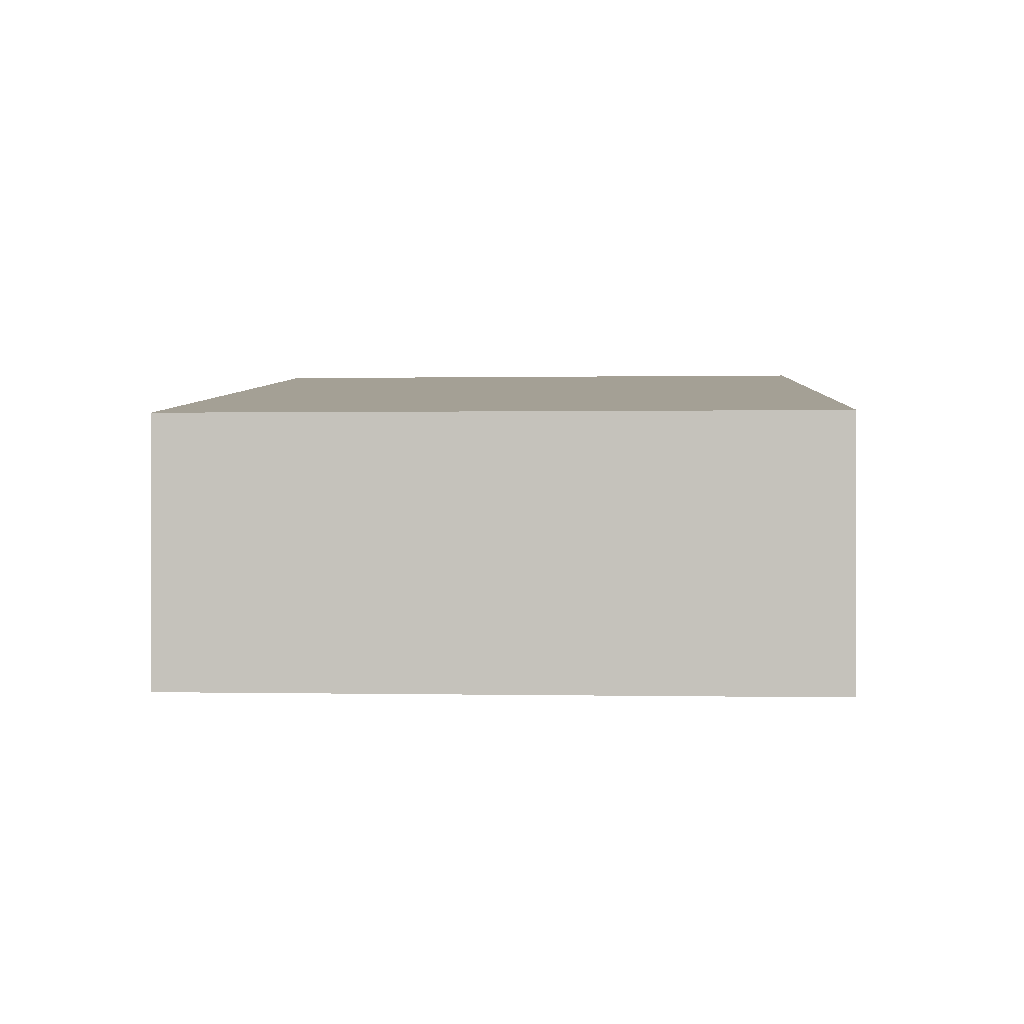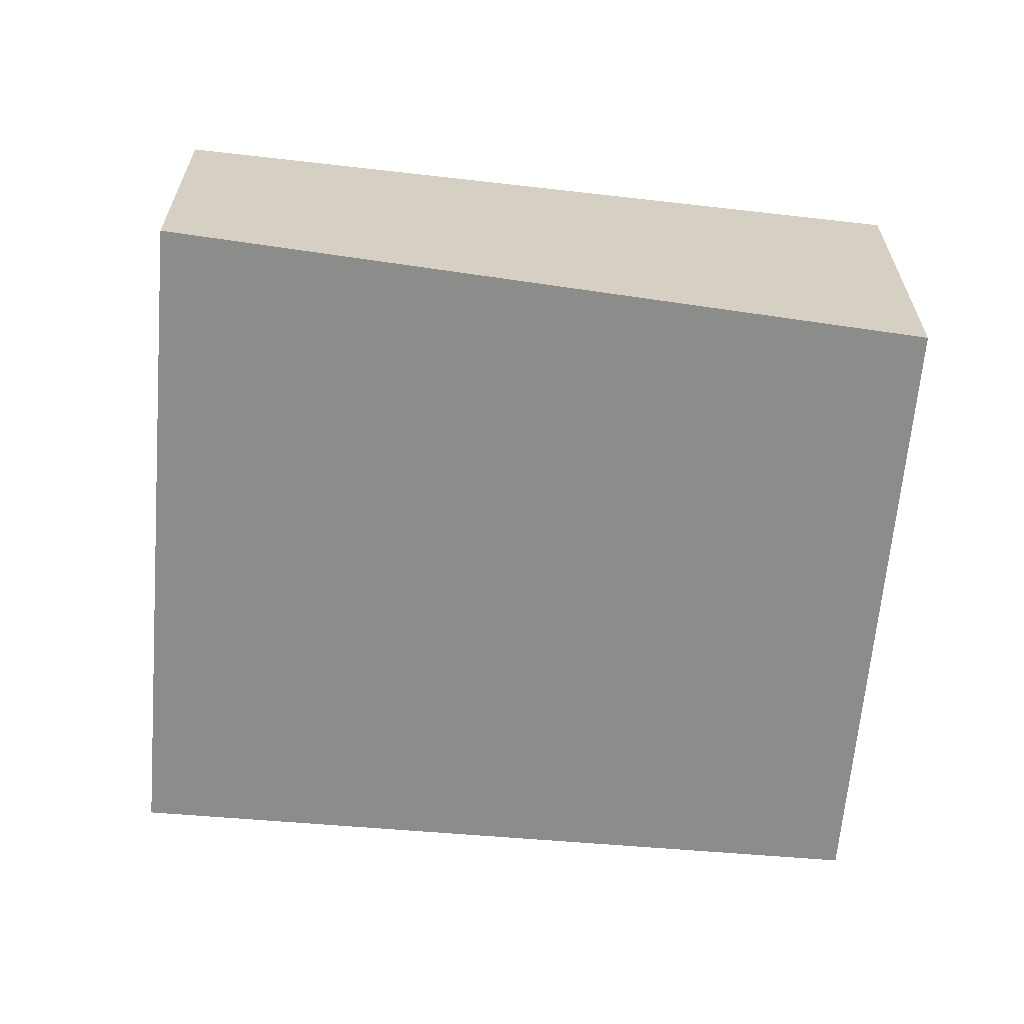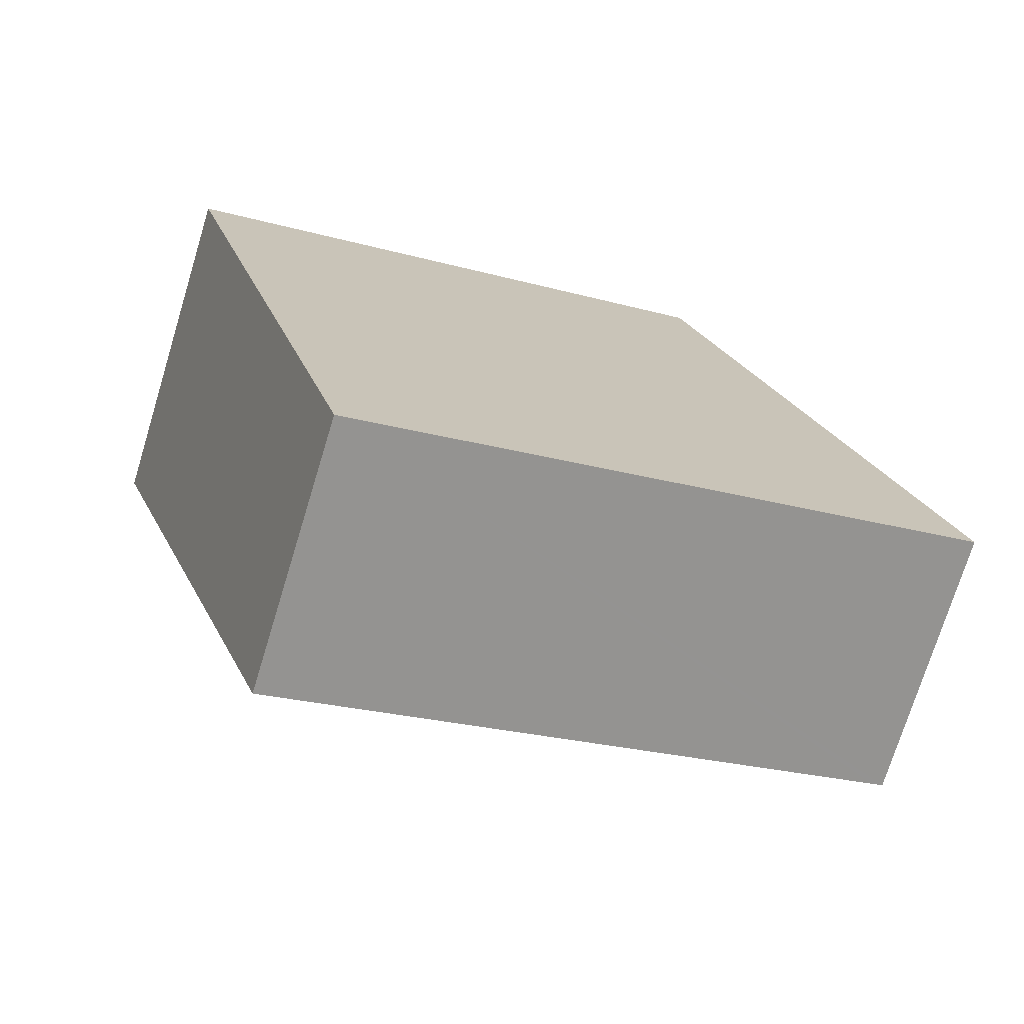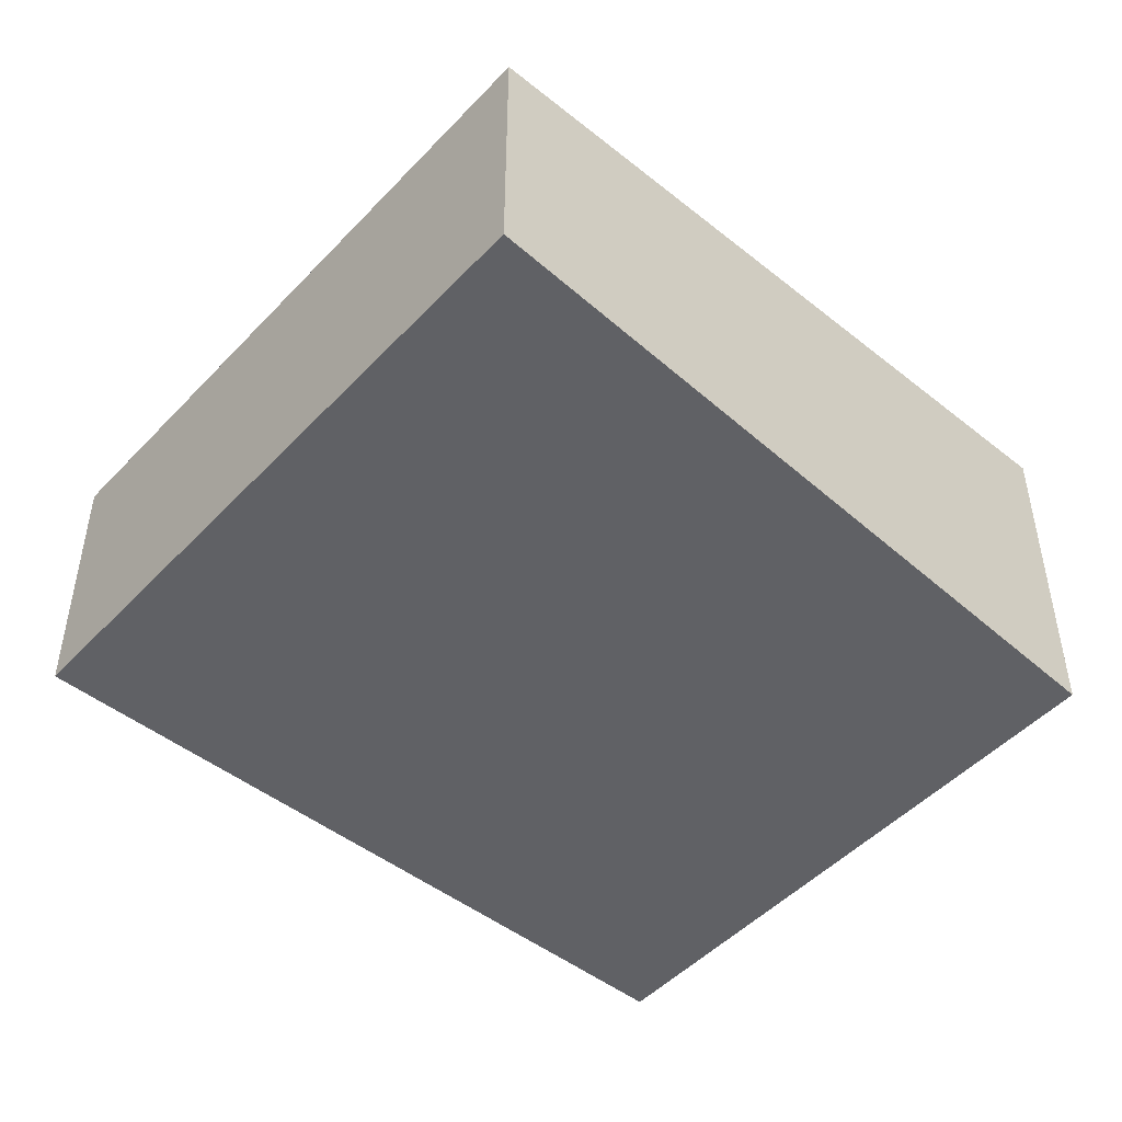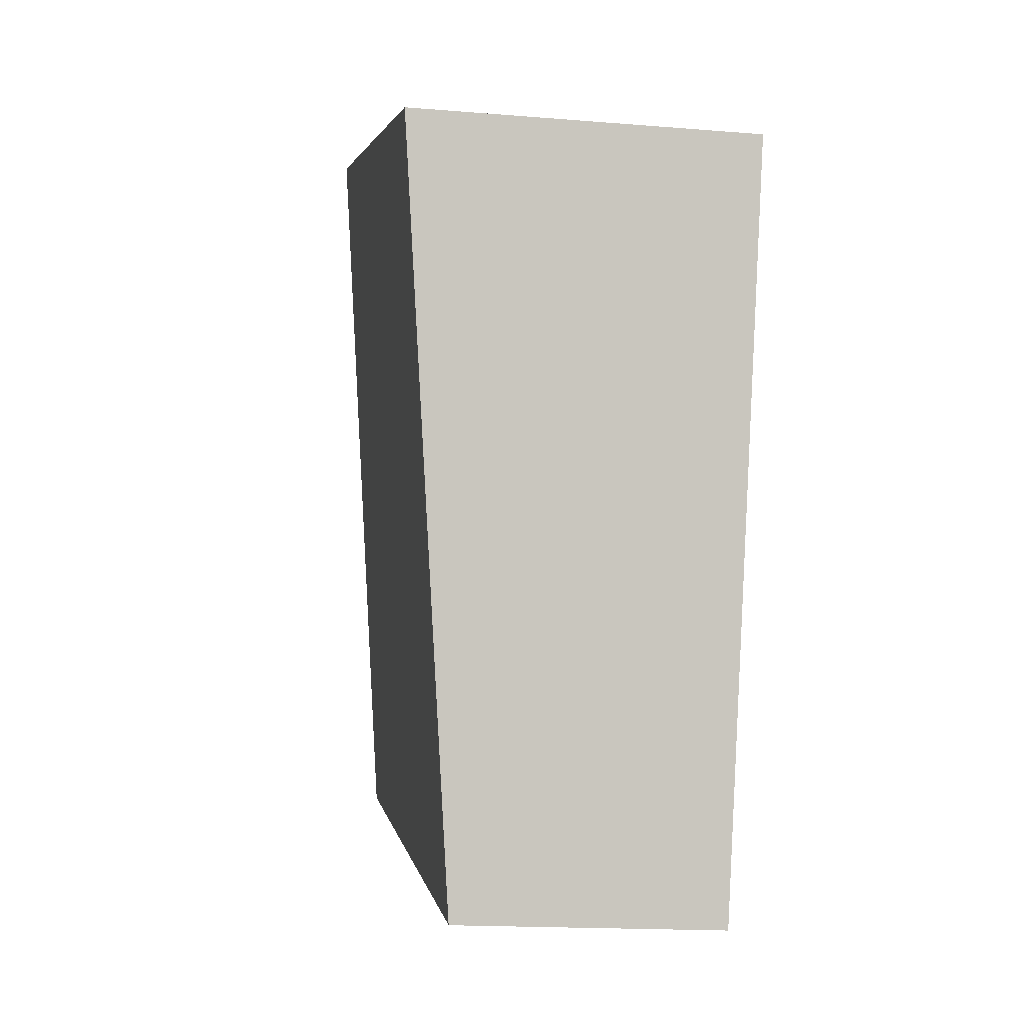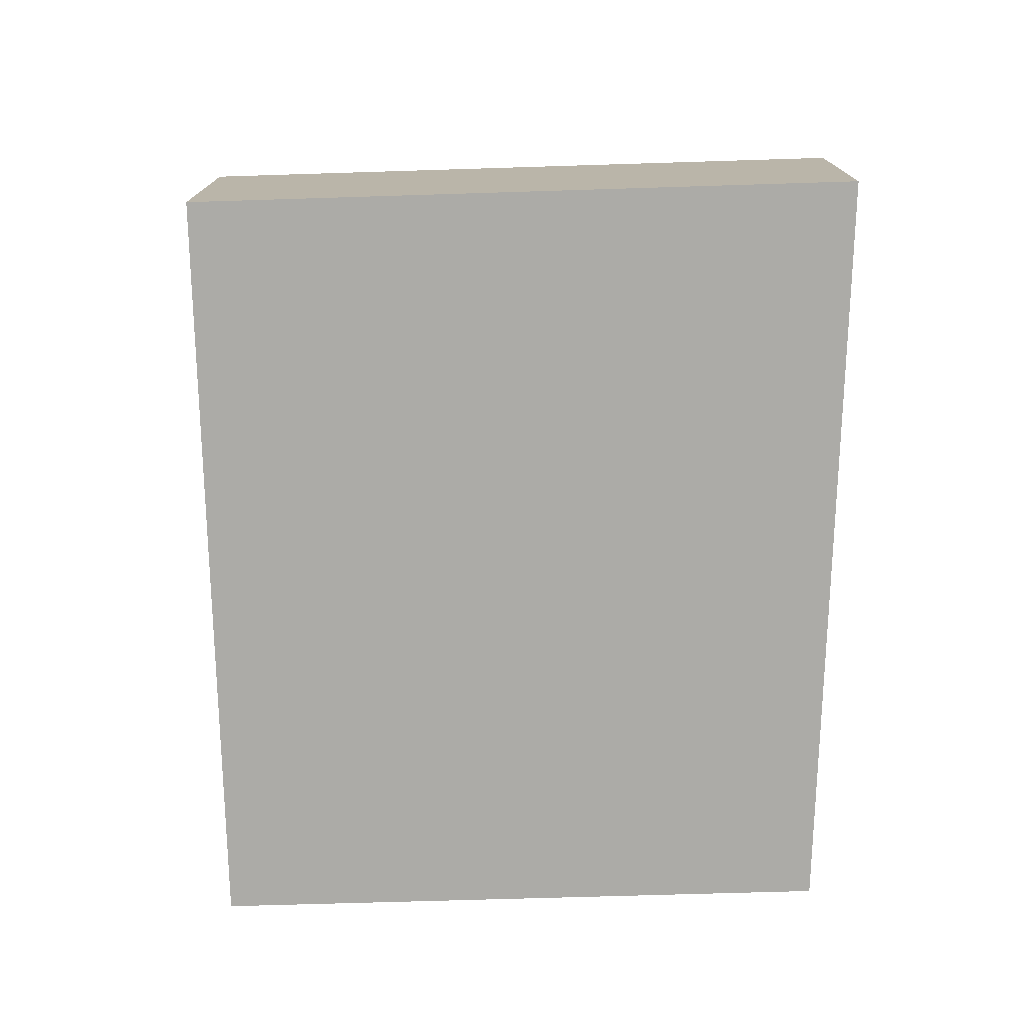
<metadata>
{"format":"obj","ext":"obj","renderer":"f3d","projection":"perspective","resolution":1024,"background":"white","views":[{"elev":0.1,"azim":165.8,"up":"+Y"},{"elev":-64.1,"azim":-114.2,"up":"+Y"},{"elev":-73.4,"azim":-17.0,"up":"+Z"},{"elev":-48.5,"azim":-150.3,"up":"+Y"},{"elev":-16.5,"azim":-99.6,"up":"+Z"},{"elev":-76.2,"azim":162.3,"up":"+Y"}]}
</metadata>
<code>
v  8.323 1.722e-16 -2.812
v  6.526 3.826 2.289
v  6.526 -1.402e-16 2.289
v  8.323 3.28 -2.812
v  8.626 2.249e-16 -3.673
v  8.626 3.188 -3.673
v  9.316 3.449e-16 -5.632
v  9.316 2.979 -5.632
v  0 0 0
v  0 3.828 2.344e-16
v  9.192 3.476e-16 -5.676
v  2.294 4.97e-16 -8.116
v  0.147 3.184e-17 -0.52
v  0.147 3.773 -0.52
v  2.294 2.979 -8.116
v  9.192 2.979 -5.676
g defaultobject
f 1 2 3
f 2 1 4
f 4 1 5
f 4 5 6
f 6 5 7
f 6 7 8
f 2 9 3
f 9 2 10
f 5 11 7
f 11 5 12
f 12 5 1
f 12 1 3
f 12 3 13
f 13 3 9
f 14 9 10
f 9 14 13
f 13 14 15
f 13 15 12
f 2 14 10
f 14 2 4
f 14 4 15
f 15 4 6
f 15 6 8
f 15 8 16
f 16 12 15
f 12 16 8
f 12 8 11
f 11 8 7

</code>
